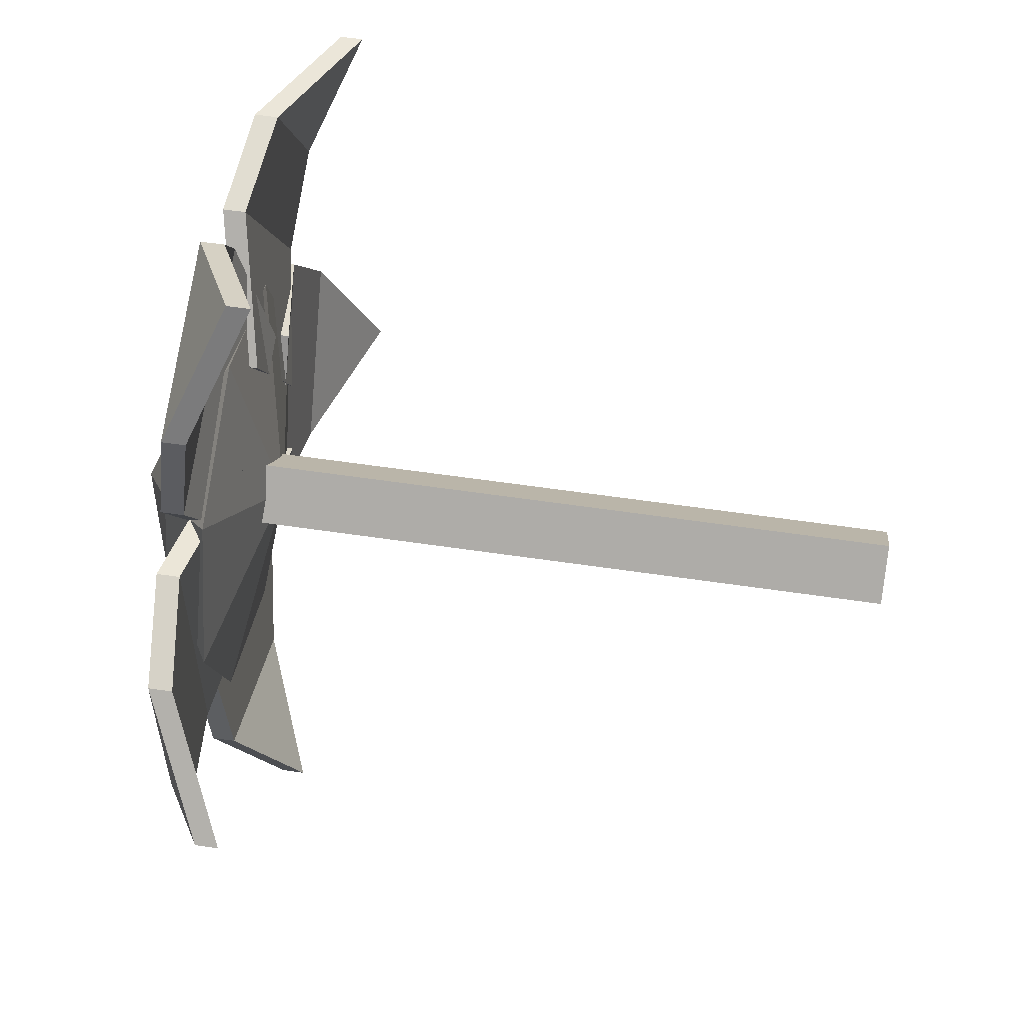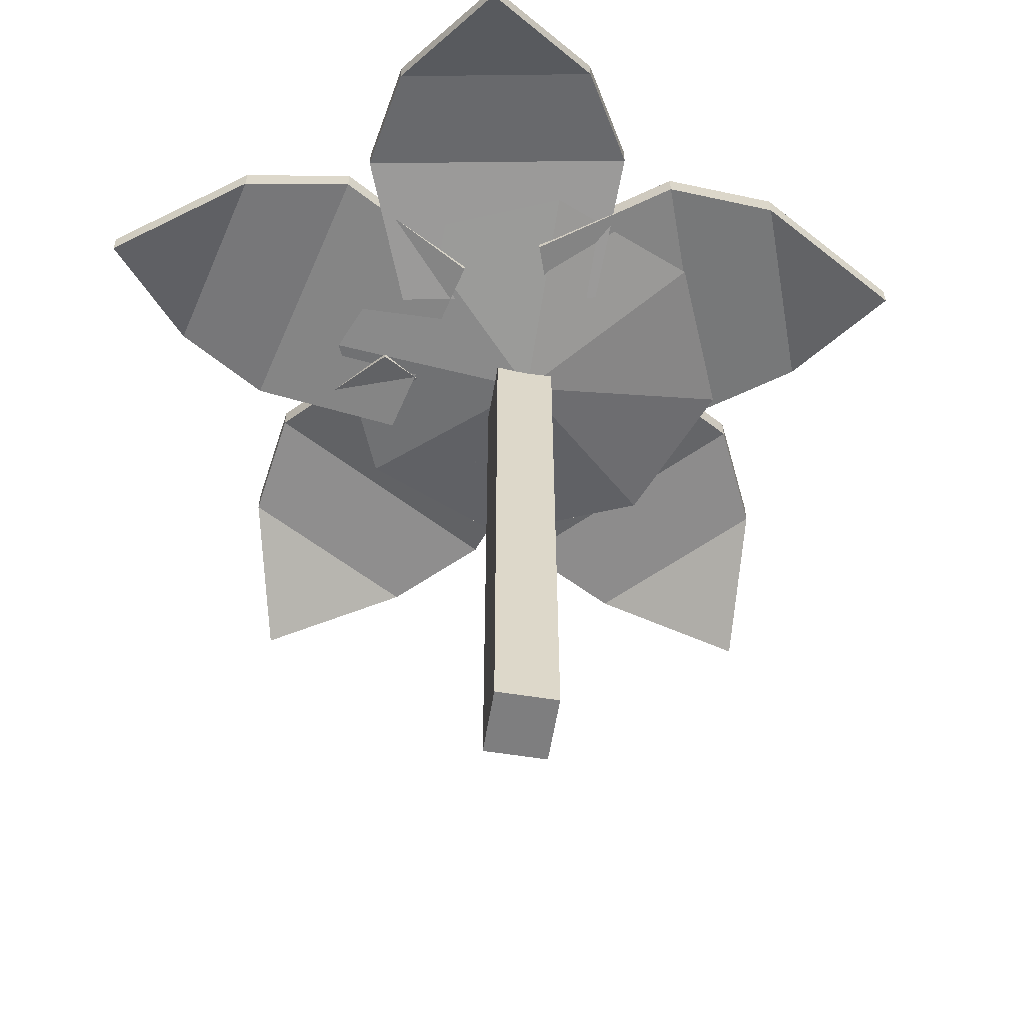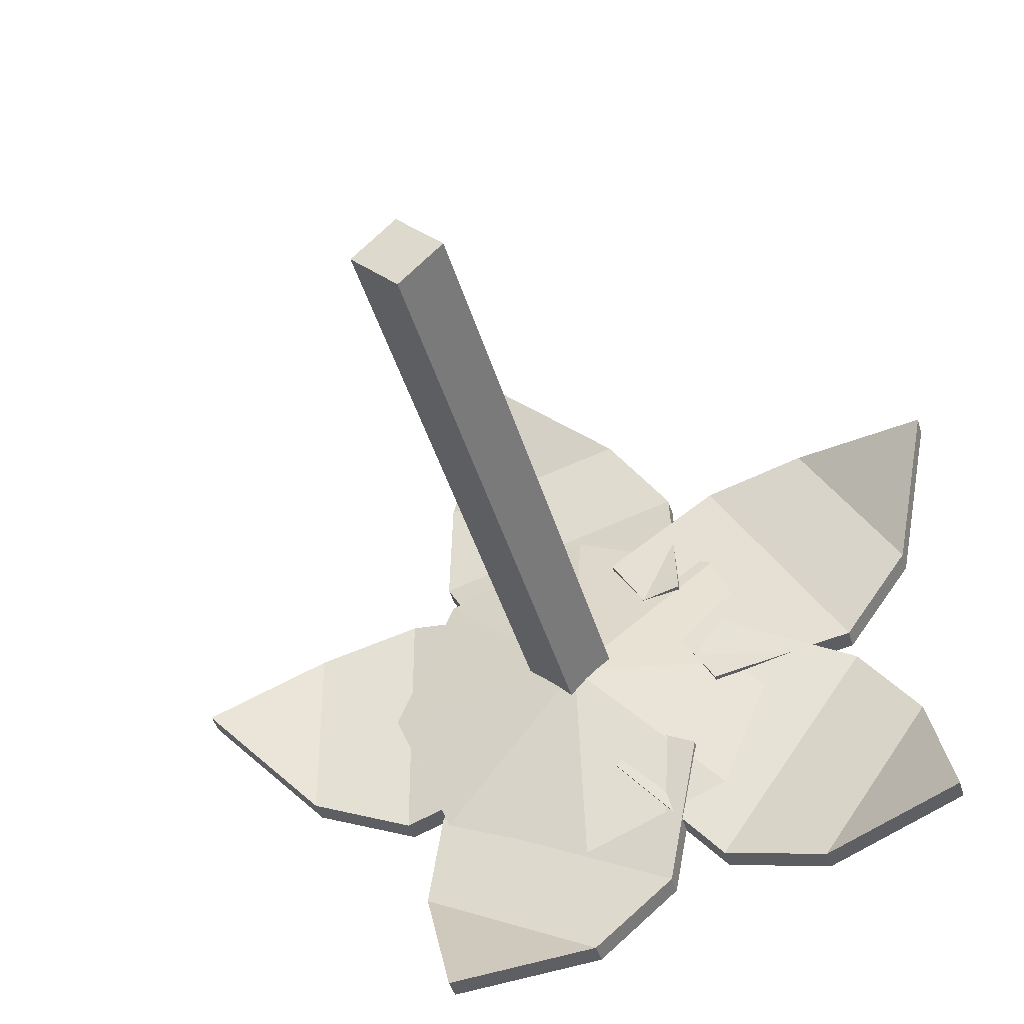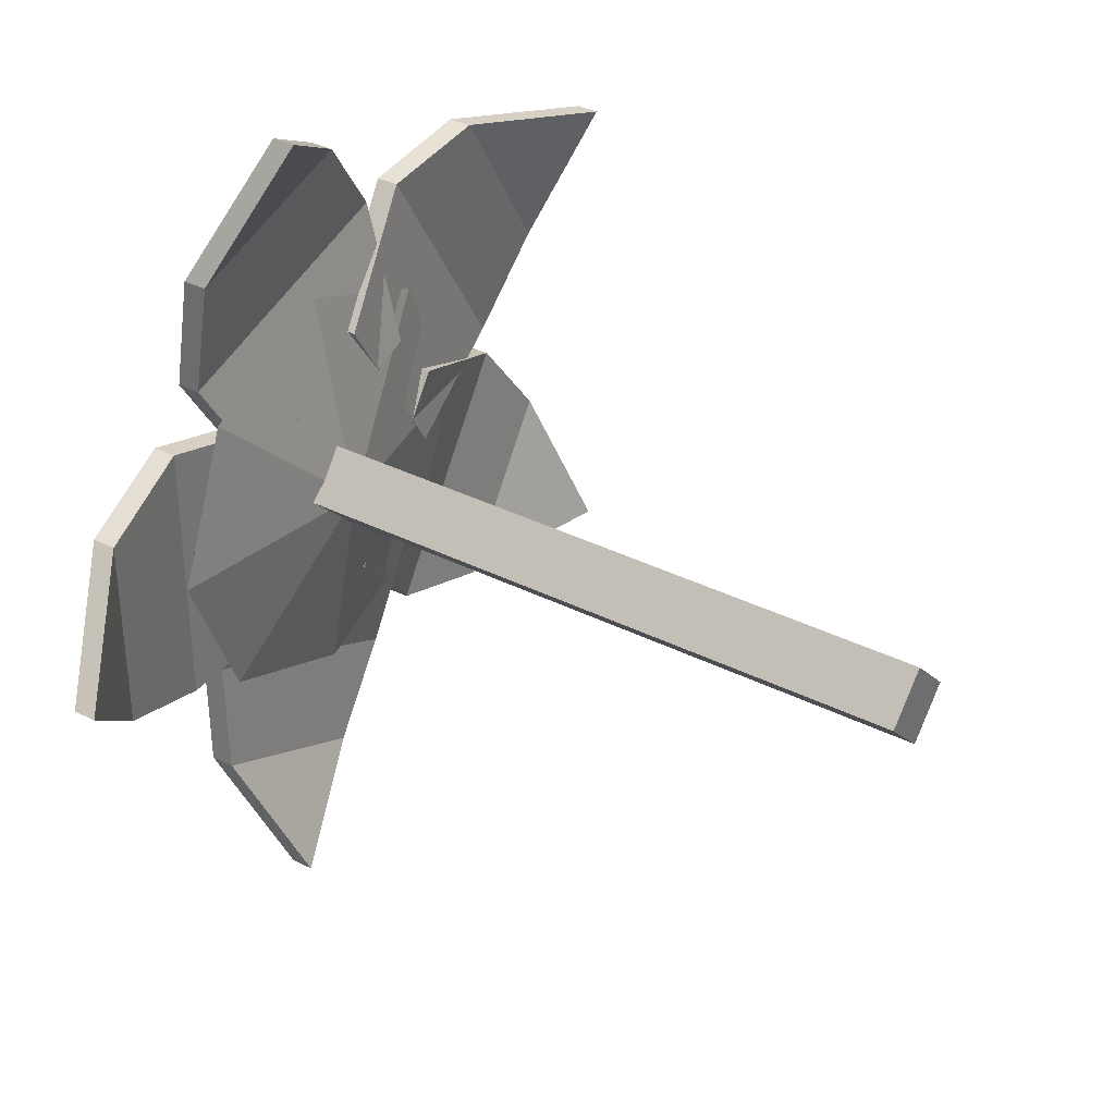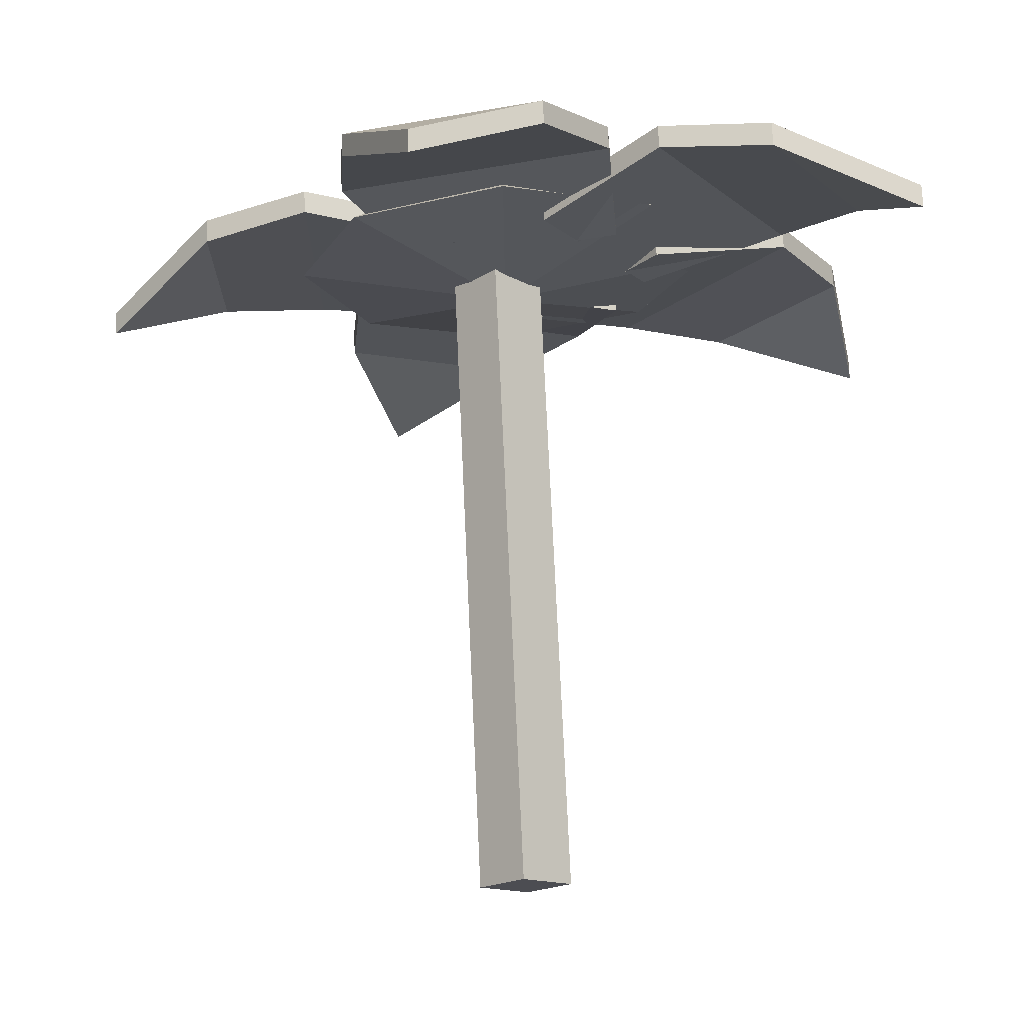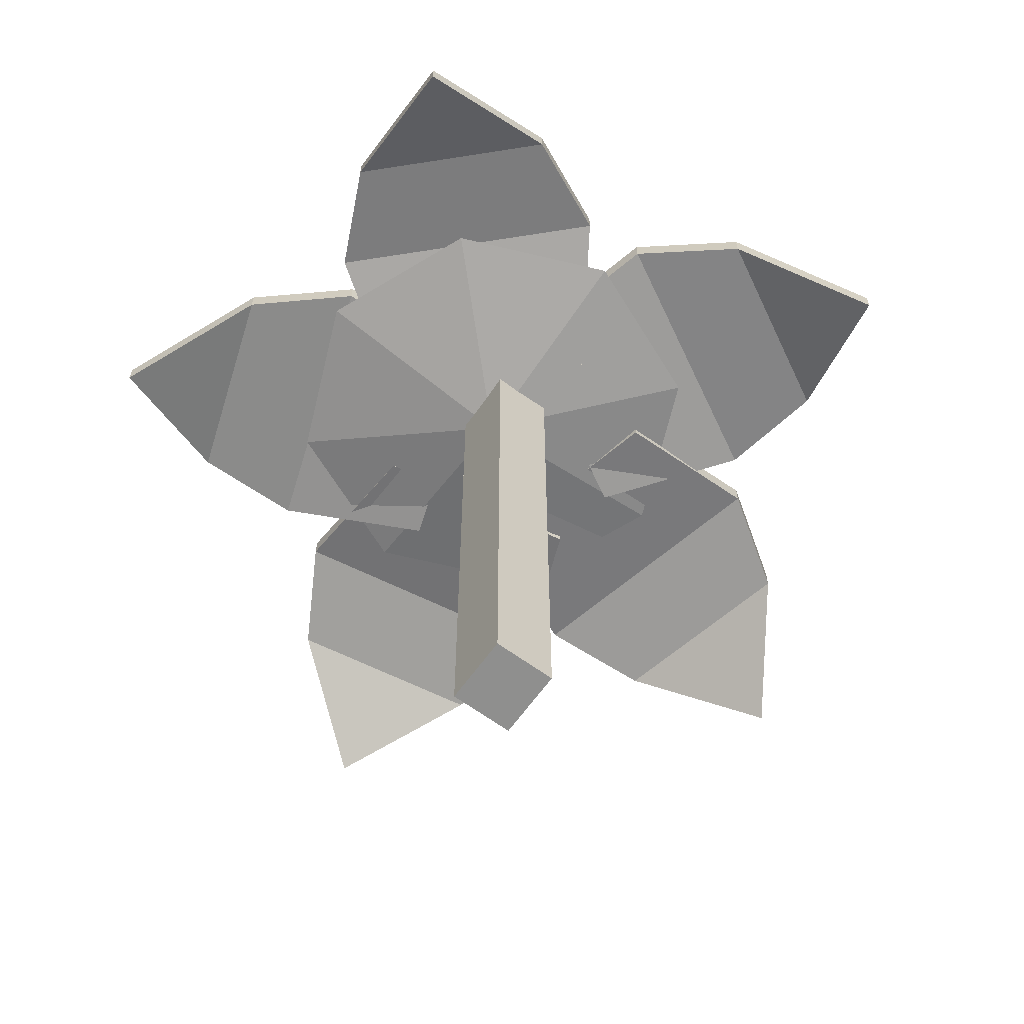
<metadata>
{"format":"obj","ext":"obj","renderer":"f3d","projection":"perspective","resolution":1024,"background":"white","views":[{"elev":57.2,"azim":-81.2,"up":"+Z"},{"elev":-59.4,"azim":125.7,"up":"+Y"},{"elev":-41.8,"azim":15.5,"up":"+Z"},{"elev":35.8,"azim":-56.6,"up":"+Z"},{"elev":73.4,"azim":-2.6,"up":"+Z"},{"elev":-65.3,"azim":-81.0,"up":"+Y"}]}
</metadata>
<code>
o Cube.001_Cube.002
v 0.000329 0.000802 0.00657
v 0.000329 0.08419 0.00657
v -0.004718 0.000802 0.001523
v -0.004718 0.08419 0.001523
v 0.005901 0.000802 0.000998
v 0.005901 0.08419 0.000998
v 0.000854 0.000802 -0.004048
v 0.000854 0.08419 -0.004048
v 0.001495 0.07928 -0.02587
v -0.01636 0.07928 -0.01847
v -0.02376 0.07928 -0.000618
v -0.01636 0.07928 0.01724
v 0.001495 0.07928 0.02464
v 0.01935 0.07928 0.01724
v 0.02675 0.07928 -0.000618
v 0.01935 0.07928 -0.01847
v -0.007182 0.0868 -0.009355
v 0.001513 0.0868 -0.01296
v -0.01078 0.0868 -0.000659
v -0.007182 0.0868 0.008036
v 0.001513 0.0868 0.01164
v 0.01021 0.0868 0.008036
v 0.01381 0.0868 -0.000659
v 0.01021 0.0868 -0.009355
v 0.001513 0.09156 -0.000659
v 0.008894 0.08307 0.01089
v -0.006689 0.08559 0.01049
v -0.006689 0.08307 0.01089
v 0.008894 0.08559 0.01049
v -0.009771 0.08307 0.007068
v -0.00937 0.08559 -0.008515
v -0.009771 0.08307 -0.008515
v -0.00937 0.08559 0.007068
v -0.005867 0.08307 -0.0115
v 0.009716 0.08559 -0.0111
v 0.009716 0.08307 -0.0115
v -0.005867 0.08559 -0.0111
v 0.0128 0.08307 -0.00768
v 0.0124 0.08559 0.007903
v 0.0128 0.08307 0.007903
v 0.0124 0.08559 -0.00768
v -0.001183 0.08307 0.01283
v -0.01192 0.08559 0.001526
v -0.0122 0.08307 0.001809
v -0.0009 0.08559 0.01254
v -0.01168 0.08307 -0.003071
v -0.000378 0.08559 -0.01381
v -0.000661 0.08307 -0.01409
v -0.0114 0.08559 -0.002788
v 0.00421 0.08307 -0.01344
v 0.01494 0.08559 -0.002138
v 0.01523 0.08307 -0.002421
v 0.003927 0.08559 -0.01316
v 0.01471 0.08307 0.002459
v 0.003405 0.08559 0.01319
v 0.003688 0.08307 0.01348
v 0.01442 0.08559 0.002176
v 0.000336 0.07928 0.006455
v -0.004601 0.07928 0.001517
v 0.000849 0.07928 -0.003934
v 0.005787 0.07928 0.001004
v 0.001495 0.07481 -0.000618
v 0.008715 0.08065 0.01029
v 0.008715 0.07819 0.01068
v -0.00653 0.08065 0.01029
v -0.00653 0.07819 0.01068
v -0.000866 0.08065 0.0123
v -0.001143 0.07819 0.01258
v -0.01165 0.08065 0.00152
v -0.01192 0.07819 0.001797
v -0.008843 0.07505 0.05038
v 0.006091 0.08203 0.04138
v -0.01667 0.08203 0.0348
v -0.008971 0.0802 0.005725
v -0.01752 0.08338 0.02177
v 0.01511 0.0802 0.01269
v 0.01377 0.08338 0.03083
v 0.03642 0.08338 0.002647
v 0.01925 0.0802 -0.00334
v 0.01957 0.08338 0.03053
v 0.006283 0.0802 0.01812
v 0.03237 0.08203 0.03308
v 0.04462 0.08203 0.0128
v 0.04945 0.07505 0.02955
v 0.0483 0.07505 -0.02908
v 0.03103 0.08203 -0.03145
v 0.04462 0.08203 -0.01204
v 0.02039 0.0802 0.005766
v 0.03712 0.08338 -0.001363
v 0.006005 0.0802 -0.01477
v 0.01843 0.08338 -0.02805
v -0.01761 0.08338 -0.01638
v -0.006445 0.0802 -0.002024
v 0.01168 0.08338 -0.03064
v 0.0161 0.0802 -0.013
v 0.002311 0.08203 -0.03973
v -0.01899 0.08203 -0.02936
v -0.04737 0.07505 -0.000124
v -0.01394 0.07505 -0.04604
v -0.03458 0.08203 0.01172
v -0.03458 0.08203 -0.01197
v -0.004513 0.0802 -0.01266
v -0.02231 0.08338 -0.01641
v -0.004513 0.0802 0.01241
v -0.02231 0.08338 0.01617
v -0.008842 0.07238 0.05038
v 0.006092 0.07927 0.04138
v -0.01666 0.07927 0.0348
v -0.01752 0.08071 0.02177
v 0.01377 0.08071 0.03083
v -0.008971 0.07753 0.005725
v 0.01511 0.07753 0.01269
v 0.01957 0.08071 0.03053
v 0.03642 0.08071 0.002647
v 0.01925 0.07753 -0.00334
v 0.006283 0.07753 0.01812
v 0.03237 0.07927 0.03308
v 0.04462 0.07927 0.0128
v 0.04945 0.07238 0.02955
v 0.0483 0.07238 -0.02908
v 0.03103 0.07927 -0.03145
v 0.04462 0.07927 -0.01204
v 0.03712 0.08071 -0.001363
v 0.01843 0.08071 -0.02805
v 0.02039 0.07753 0.005766
v 0.006006 0.07753 -0.01477
v 0.01168 0.08071 -0.03064
v -0.01761 0.08071 -0.01638
v -0.006445 0.07753 -0.002024
v 0.0161 0.07753 -0.013
v 0.002311 0.07927 -0.03973
v -0.01899 0.07927 -0.02936
v -0.04737 0.07238 -0.000124
v -0.03458 0.07927 0.01172
v -0.03458 0.07927 -0.01197
v -0.01394 0.07238 -0.04604
v -0.02231 0.08071 -0.01641
v -0.02231 0.08071 0.01617
v -0.004513 0.07753 -0.01266
v -0.004513 0.07753 0.01241
f 1 2 4 3
f 3 4 8 7
f 7 8 6 5
f 5 6 2 1
f 3 7 5 1
f 8 4 59 60
f 15 14 62
f 13 12 62
f 11 10 62
f 4 2 58 59
f 14 13 62
f 12 11 62
f 28 66 65 27
f 16 15 62
f 26 64 66 28
f 9 16 62
f 27 65 63 29
f 2 6 61 58
f 29 63 64 26
f 44 70 69 43
f 42 68 70 44
f 6 8 60 61
f 43 69 67 45
f 45 67 68 42
f 10 9 62
f 20 25 19
f 16 24 23 15
f 14 22 21 13
f 12 20 19 11
f 10 17 18 9
f 9 18 24 16
f 15 23 22 14
f 13 21 20 12
f 11 19 17 10
f 17 25 18
f 18 25 24
f 23 25 22
f 21 25 20
f 19 25 17
f 24 25 23
f 22 25 21
f 72 73 71
f 77 75 73 72
f 77 76 74 75
f 78 79 81 80
f 78 80 82 83
f 83 82 84
f 86 87 85
f 91 89 87 86
f 91 90 88 89
f 92 93 95 94
f 92 94 96 97
f 97 96 99
f 100 101 98
f 105 103 101 100
f 105 104 102 103
f 107 106 108
f 110 107 108 109
f 110 109 111 112
f 114 113 116 115
f 114 118 117 113
f 118 119 117
f 121 120 122
f 124 121 122 123
f 124 123 125 126
f 128 127 130 129
f 128 132 131 127
f 132 136 131
f 134 133 135
f 138 134 135 137
f 138 137 139 140
f 98 133 134 100
f 86 121 124 91
f 101 135 133 98
f 96 131 136 99
f 88 125 123 89
f 78 114 115 79
f 99 136 132 97
f 90 126 125 88
f 79 115 116 81
f 103 137 135 101
f 91 124 126 90
f 81 116 113 80
f 100 134 138 105
f 71 106 107 72
f 83 118 114 78
f 102 139 137 103
f 73 108 106 71
f 92 128 129 93
f 80 113 117 82
f 104 140 139 102
f 75 109 108 73
f 93 129 130 95
f 82 117 119 84
f 105 138 140 104
f 72 107 110 77
f 95 130 127 94
f 84 119 118 83
f 85 120 121 86
f 74 111 109 75
f 97 132 128 92
f 87 122 120 85
f 76 112 111 74
f 94 127 131 96
f 89 123 122 87
f 77 110 112 76
l 33 30
l 31 33
l 30 32
l 31 32
l 37 34
l 35 37
l 34 36
l 35 36
l 41 38
l 39 41
l 38 40
l 39 40
l 49 46
l 47 49
l 46 48
l 47 48
l 53 50
l 51 53
l 50 52
l 51 52
l 57 54
l 55 57
l 54 56
l 55 56

</code>
